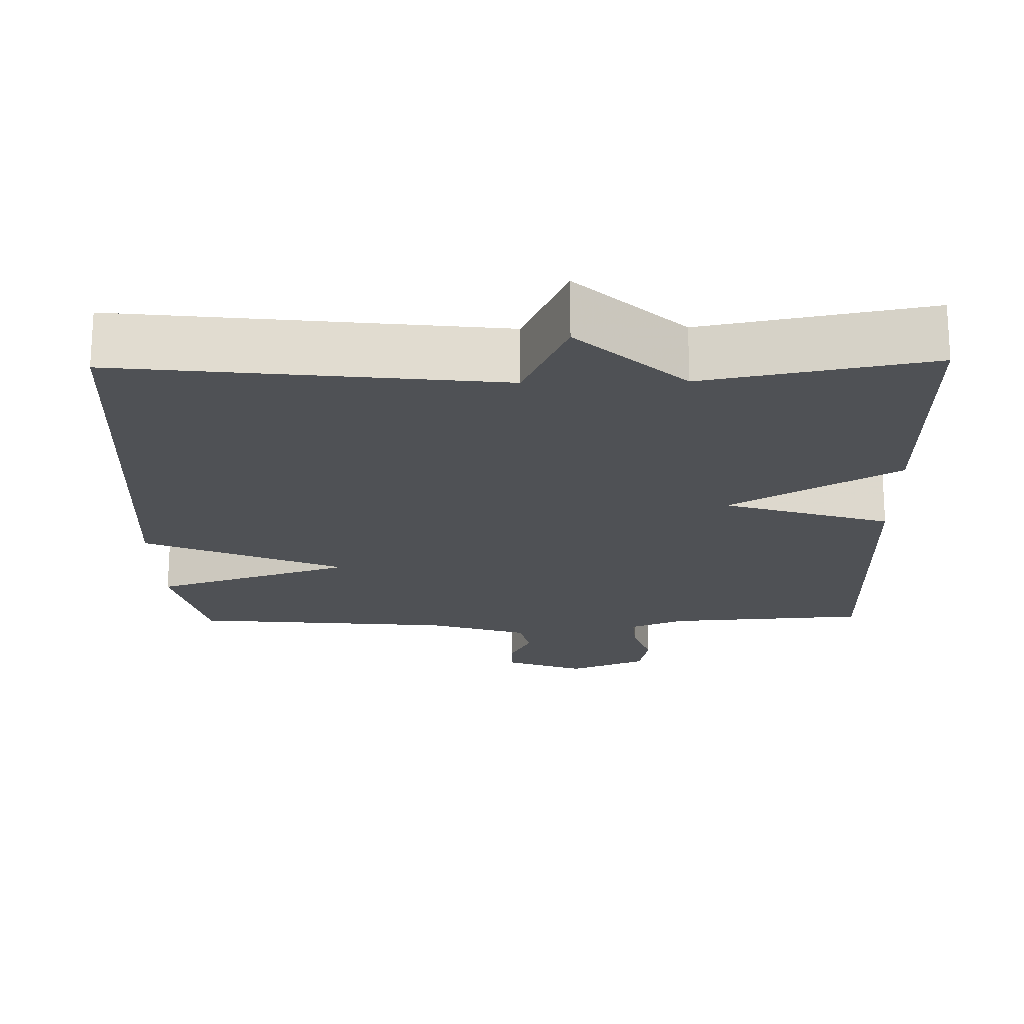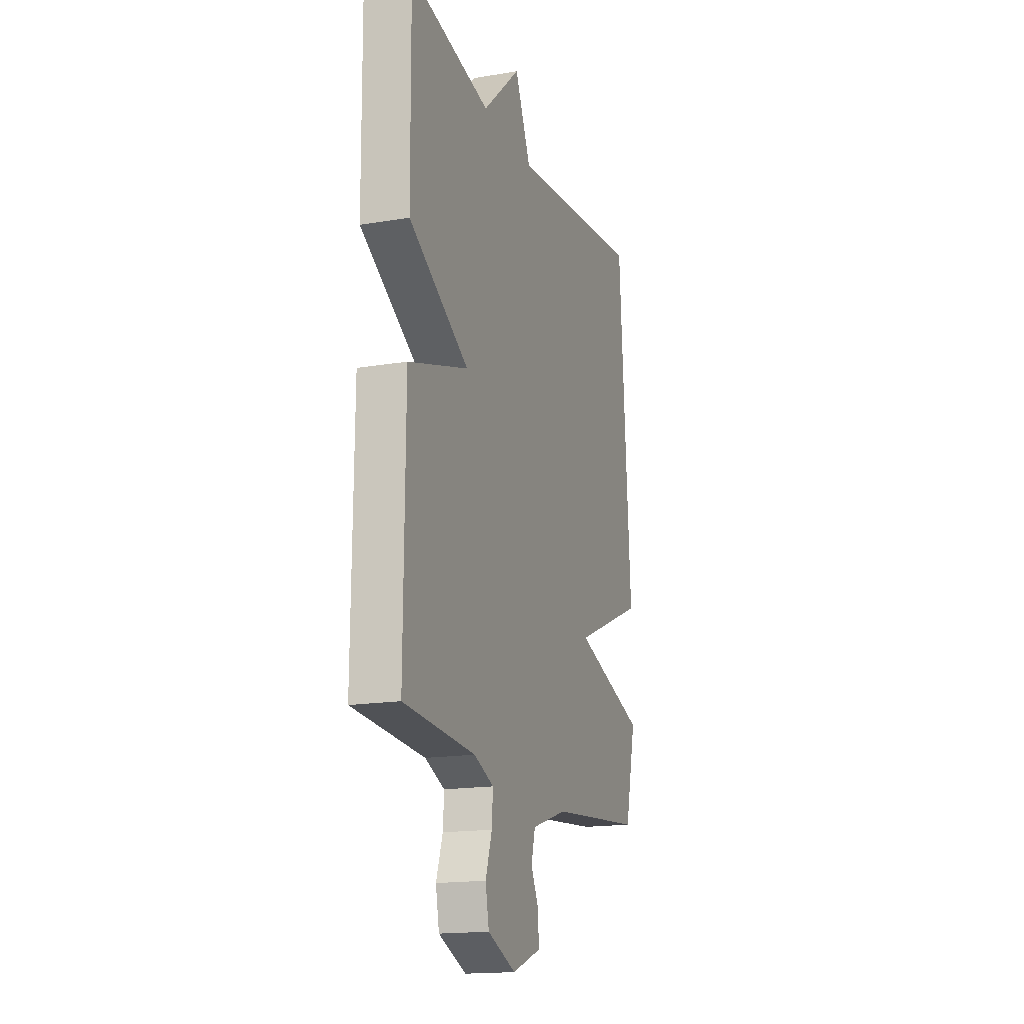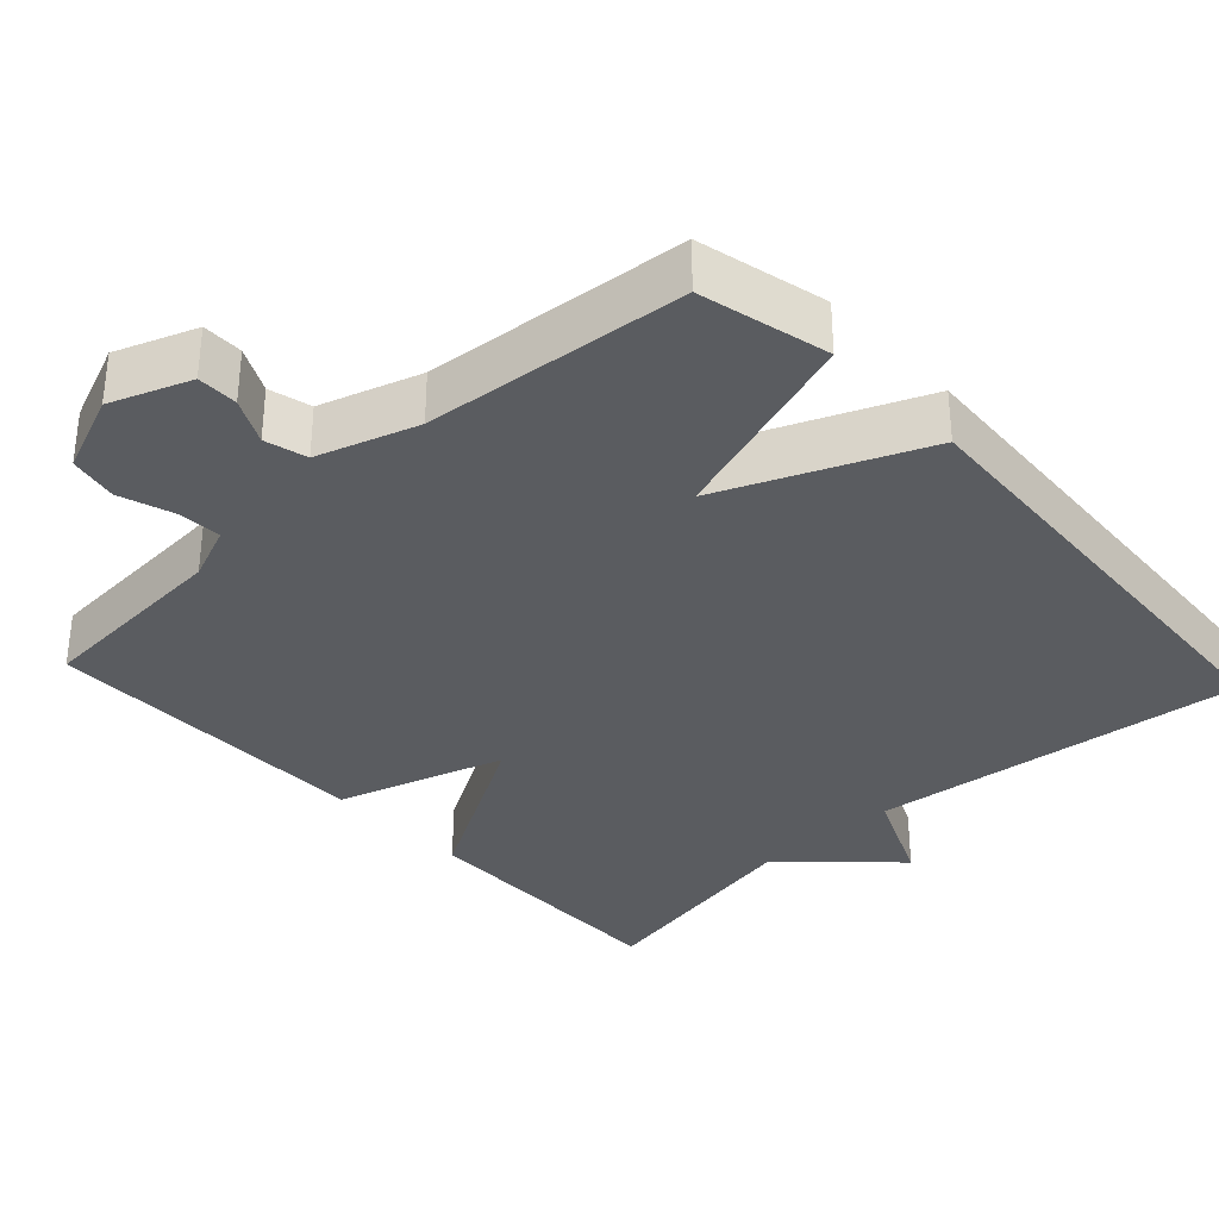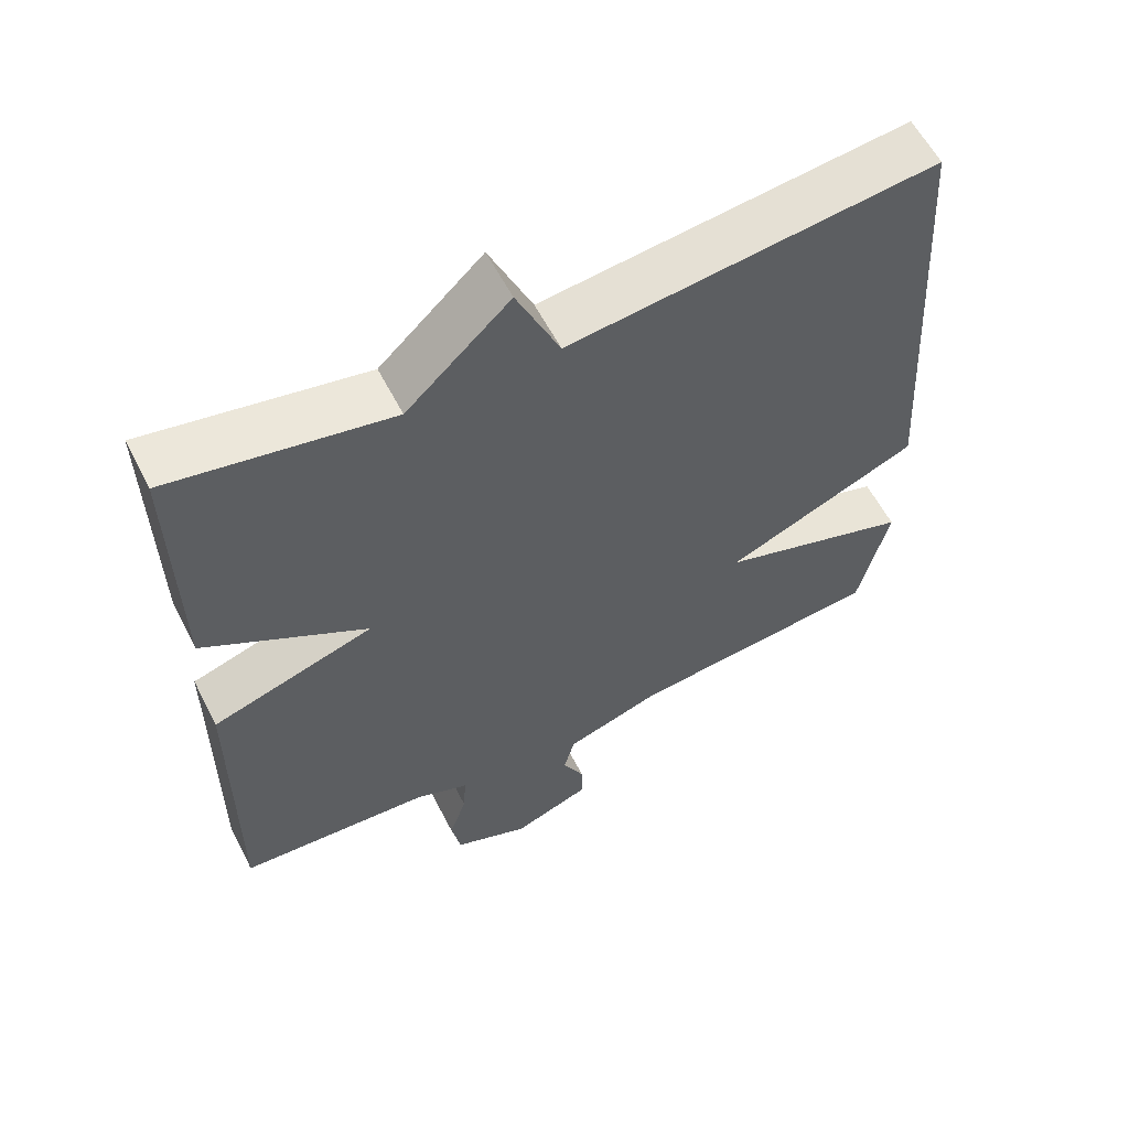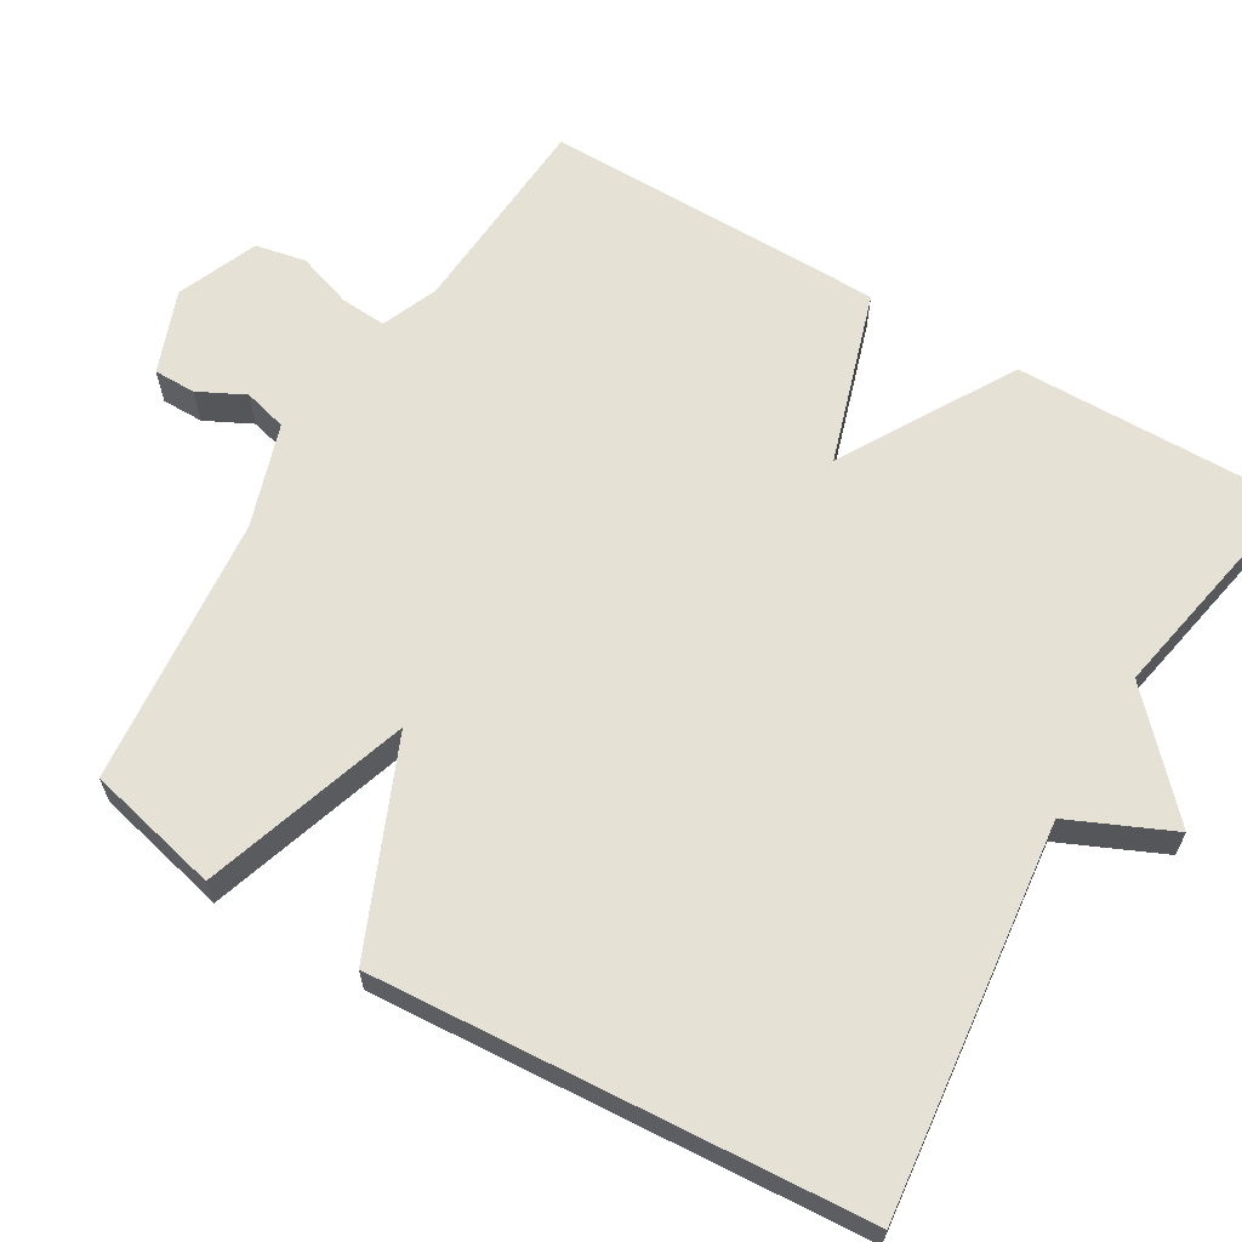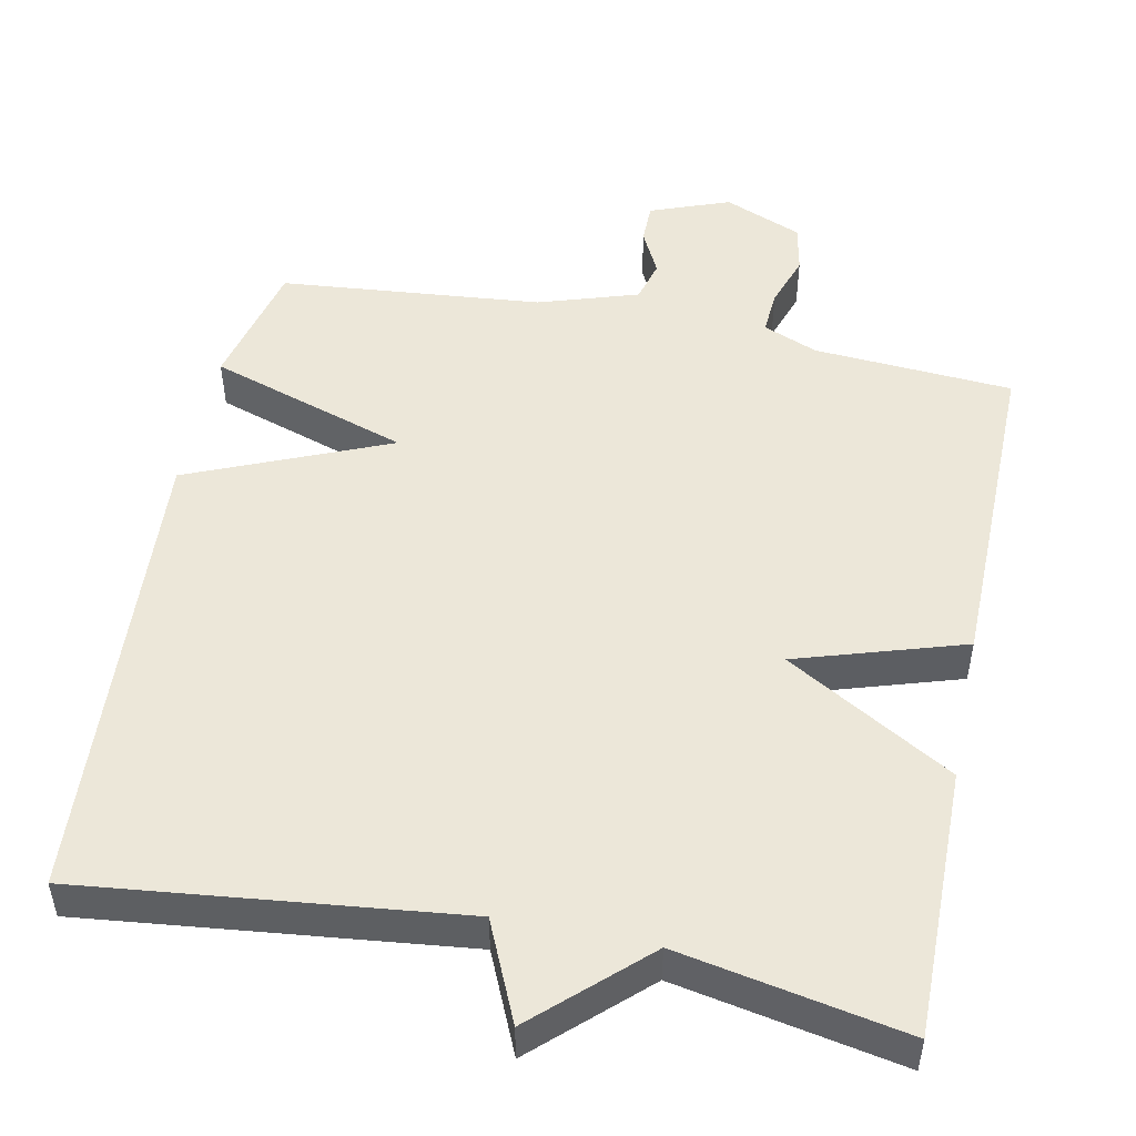
<metadata>
{"format":"obj","ext":"obj","renderer":"f3d","projection":"perspective","resolution":1024,"background":"white","views":[{"elev":-19.8,"azim":1.2,"up":"+Y"},{"elev":-17.0,"azim":108.8,"up":"+Z"},{"elev":-34.1,"azim":-137.1,"up":"+Y"},{"elev":59.0,"azim":152.9,"up":"+Z"},{"elev":64.2,"azim":-59.4,"up":"+Y"},{"elev":50.1,"azim":11.6,"up":"+Y"}]}
</metadata>
<code>
v 0.5 0.07 -0.5
v 0.235 0.07 -0.518
v 0.162 0.07 -0.548
v 0.166 0.07 -0.607
v 0.19 0.07 -0.678
v 0.177 0.07 -0.743
v 0.073 0.07 -0.786
v -0.033 0.07 -0.746
v -0.033 0.07 -0.692
v -0.003 0.07 -0.632
v -0.018 0.07 -0.576
v -0.151 0.07 -0.533
v -0.5 0.07 -0.5
v -0.541 0.07 -0.328
v -0.275 0.07 -0.241
v -0.541 0.07 -0.128
v -0.5 0.07 0.5
v 0.001 0.07 0.443
v 0.06 0.07 0.575
v 0.201 0.07 0.443
v 0.5 0.07 0.5
v 0.496 0.07 0.142
v 0.274 0.07 0.012
v 0.496 0.07 -0.058
v 0.5 0 -0.5
v 0.235 0 -0.518
v 0.162 0 -0.548
v 0.166 0 -0.607
v 0.19 0 -0.678
v 0.177 0 -0.743
v 0.073 0 -0.786
v -0.033 0 -0.746
v -0.033 0 -0.692
v -0.003 0 -0.632
v -0.018 0 -0.576
v -0.151 0 -0.533
v -0.5 0 -0.5
v -0.541 0 -0.328
v -0.275 0 -0.241
v -0.541 0 -0.128
v -0.5 0 0.5
v 0.001 0 0.443
v 0.06 0 0.575
v 0.201 0 0.443
v 0.5 0 0.5
v 0.496 0 0.142
v 0.274 0 0.012
v 0.496 0 -0.058
f 23 24 1 2
f 20 21 22 23
f 23 2 3
f 20 23 3
f 19 20 3
f 18 19 3
f 15 16 17 18
f 15 18 3 4
f 12 13 14 15
f 11 12 15 4
f 5 6 7
f 4 5 7
f 11 4 7
f 10 11 7
f 7 8 9 10
f 26 25 48 47
f 47 46 45 44
f 27 26 47
f 27 47 44
f 27 44 43
f 27 43 42
f 42 41 40 39
f 28 27 42 39
f 39 38 37 36
f 28 39 36 35
f 31 30 29
f 31 29 28
f 31 28 35
f 31 35 34
f 34 33 32 31
f 1 25 26 2
f 2 26 27 3
f 3 27 28 4
f 4 28 29 5
f 5 29 30 6
f 6 30 31 7
f 7 31 32 8
f 8 32 33 9
f 9 33 34 10
f 10 34 35 11
f 11 35 36 12
f 12 36 37 13
f 13 37 38 14
f 14 38 39 15
f 15 39 40 16
f 16 40 41 17
f 17 41 42 18
f 18 42 43 19
f 19 43 44 20
f 20 44 45 21
f 21 45 46 22
f 22 46 47 23
f 23 47 48 24
f 24 48 25 1

</code>
